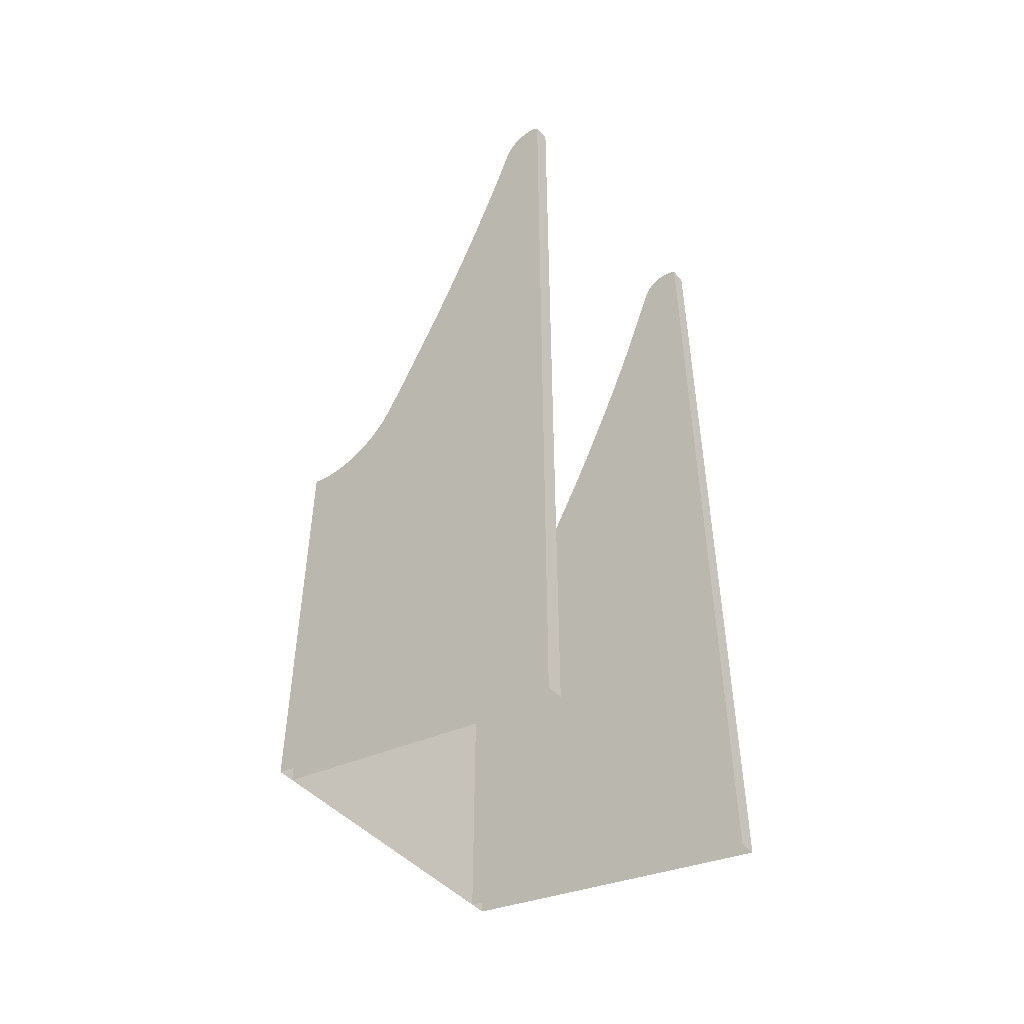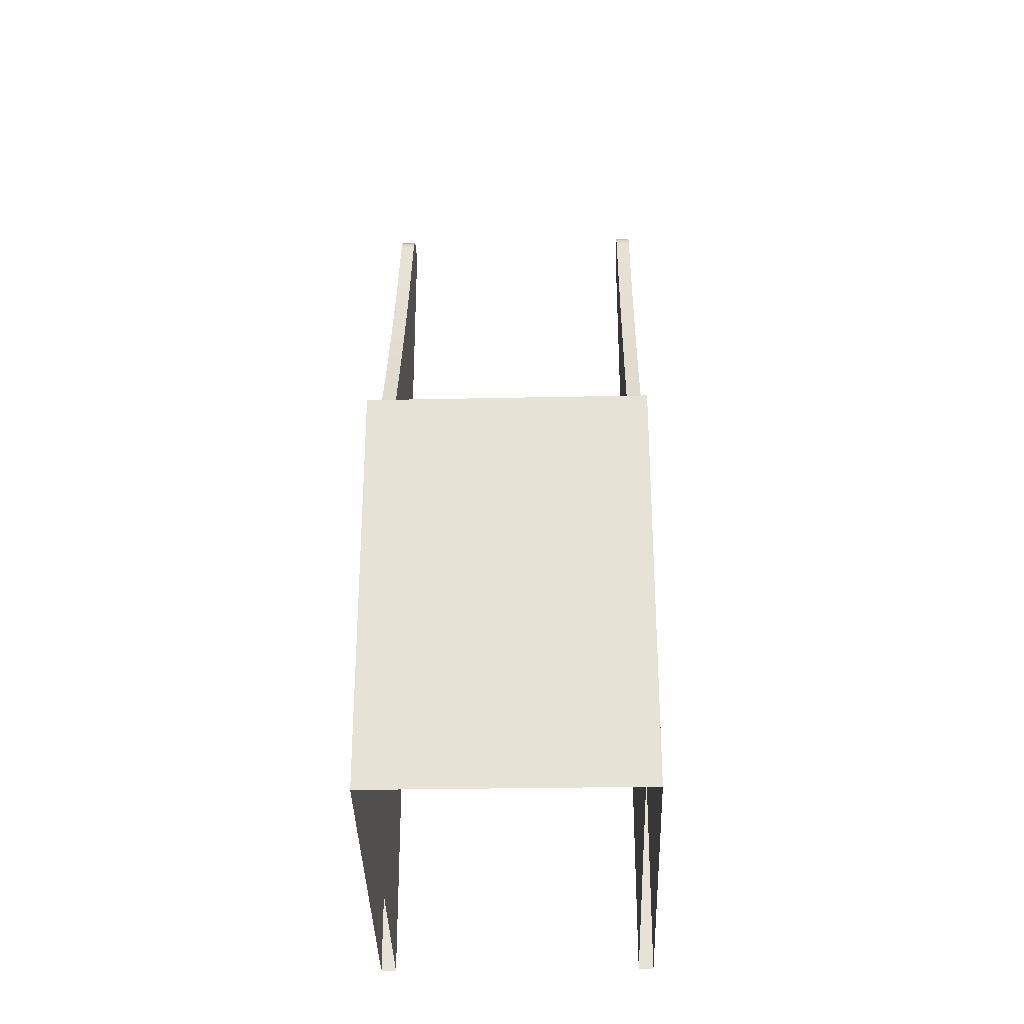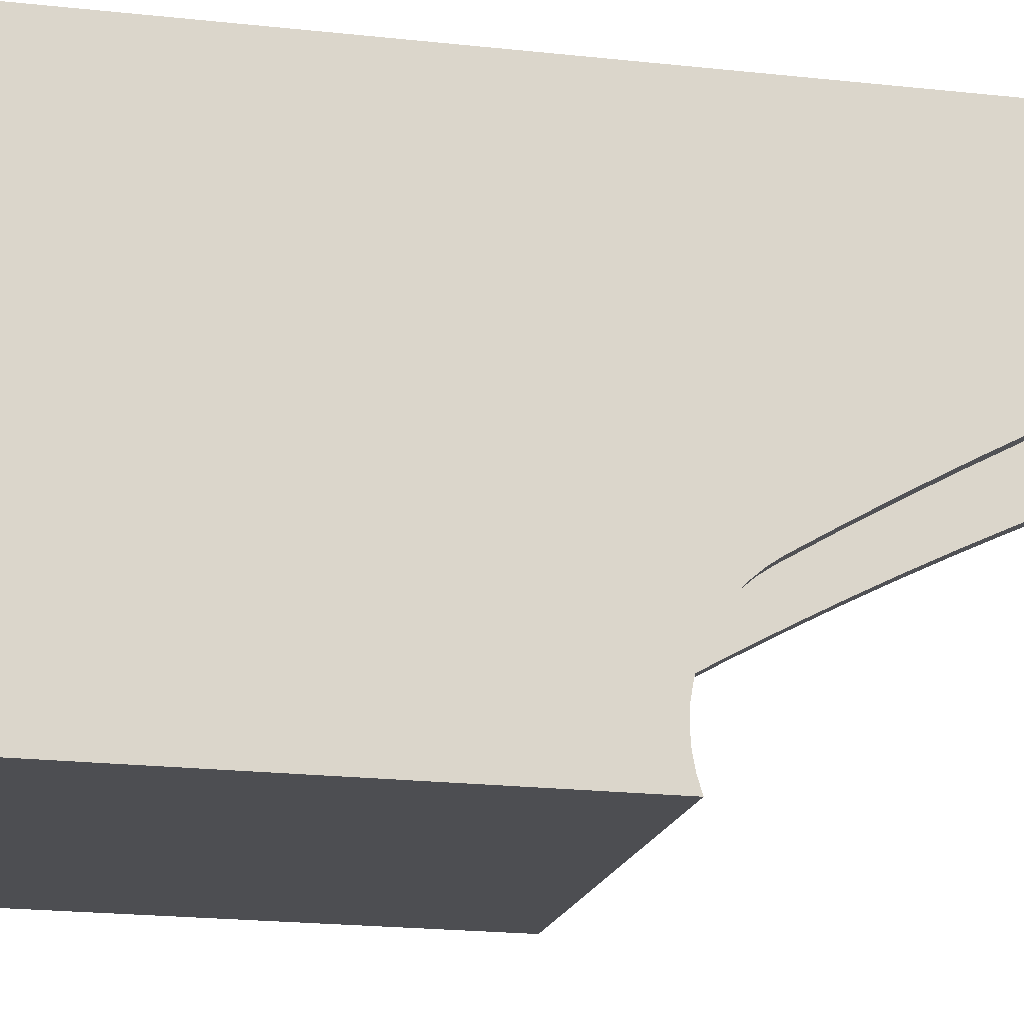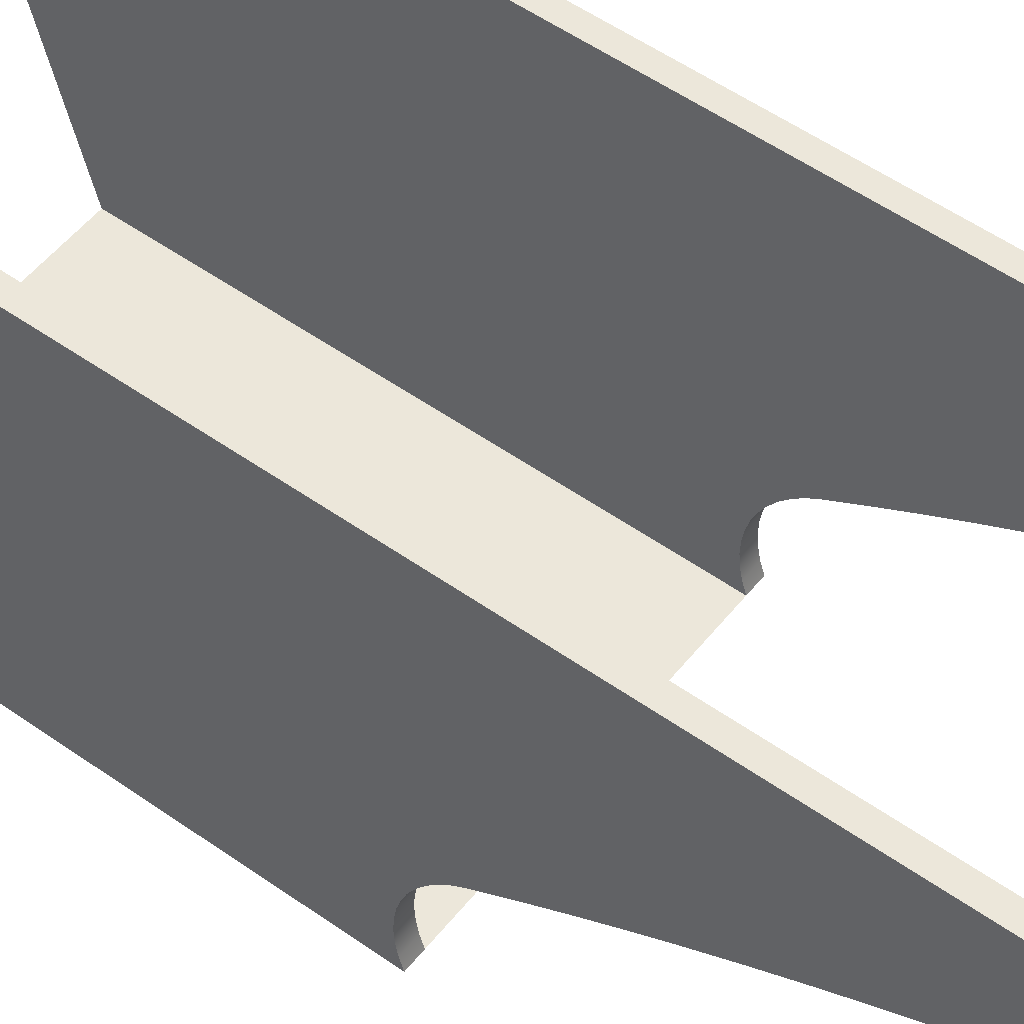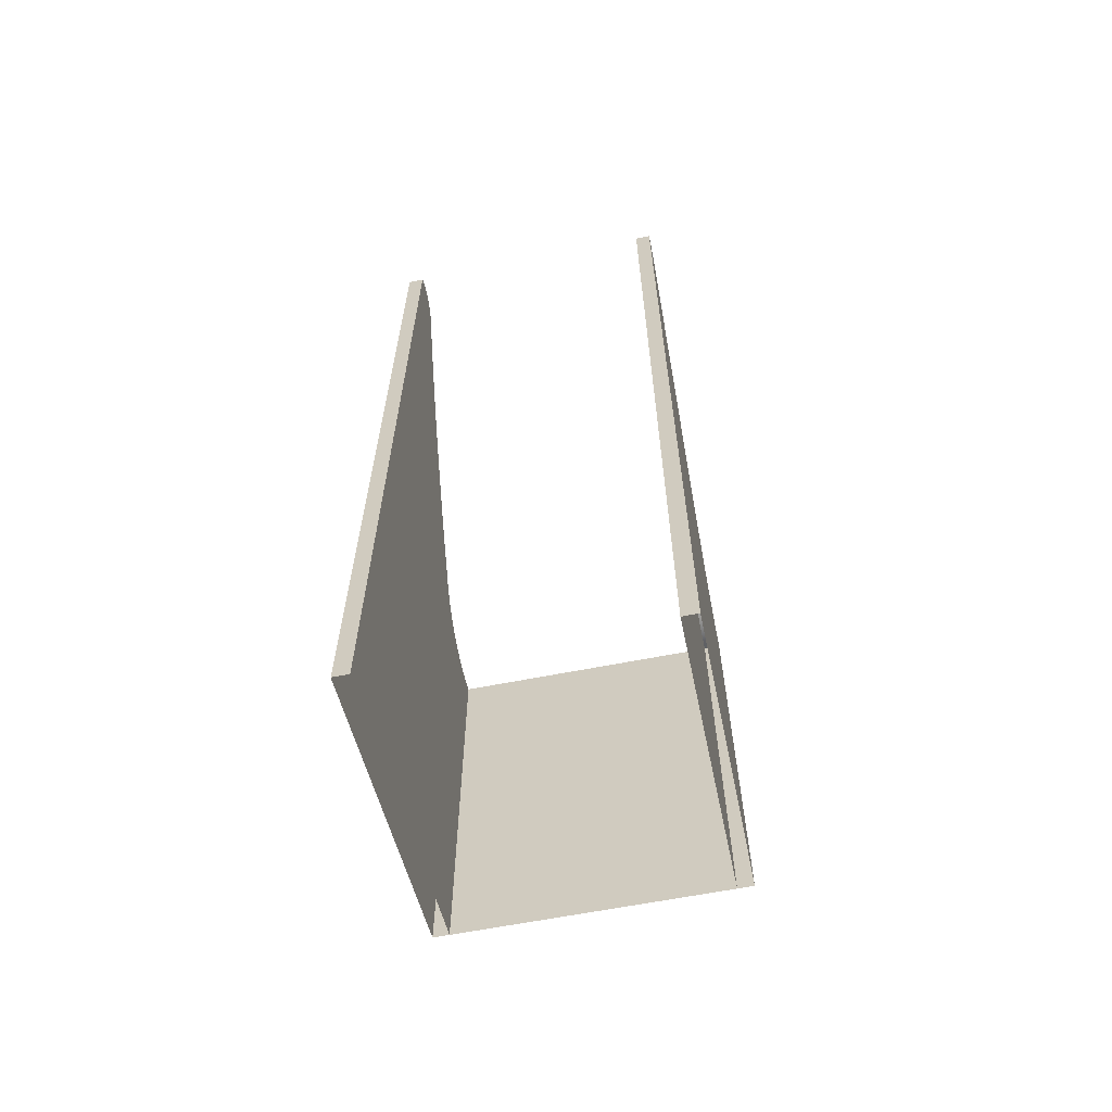
<metadata>
{"format":"obj","ext":"obj","renderer":"f3d","projection":"perspective","resolution":1024,"background":"white","views":[{"elev":-48.4,"azim":130.6,"up":"+Z"},{"elev":-27.5,"azim":1.9,"up":"+Z"},{"elev":-17.2,"azim":-103.4,"up":"+Y"},{"elev":52.5,"azim":-52.6,"up":"+Y"},{"elev":-62.8,"azim":-168.7,"up":"+Z"}]}
</metadata>
<code>
o Group5/mesh14/mesh14-geometry#mesh14-geometry
v -0.06135 -0.02525 -0.8238
v -0.05507 -0.02525 -0.6535
v -0.06135 -0.02525 -0.6535
v 0.04943 -0.02525 -0.6535
v -0.06135 -0.02126 -0.6548
v 0.05571 -0.02525 -0.6535
v -0.05507 -0.02126 -0.6548
v -0.06135 0.1076 -0.8602
v 0.05571 -0.02525 -0.8238
v 0.04943 -0.02126 -0.6548
v -0.05507 0.1076 -0.8602
v -0.06135 -0.01717 -0.6555
v -0.05507 -0.02525 -0.8238
v 0.05571 0.1076 -0.8602
v 0.05571 -0.02126 -0.6548
v 0.04943 -0.02525 -0.8238
v -0.05507 -0.01717 -0.6555
v -0.06135 -0.01301 -0.6558
v 0.04943 -0.01717 -0.6555
v 0.04943 0.1076 -0.8602
v -0.05507 -0.01301 -0.6558
v -0.06135 -0.008842 -0.6556
v 0.05571 -0.01717 -0.6555
v -0.05507 -0.008842 -0.6556
v -0.06135 -0.004726 -0.655
v 0.05571 -0.01301 -0.6558
v 0.04943 -0.01301 -0.6558
v -0.05507 -0.004726 -0.655
v -0.06135 -0.000716 -0.6538
v 0.05571 -0.008842 -0.6556
v 0.04943 -0.008842 -0.6556
v -0.05507 -0.000716 -0.6538
v -0.06135 0.003135 -0.6522
v 0.05571 -0.004726 -0.655
v 0.04943 -0.004726 -0.655
v -0.05507 0.003135 -0.6522
v -0.06135 0.006775 -0.6502
v 0.05571 -0.000716 -0.6538
v 0.04943 -0.000716 -0.6538
v -0.05507 0.006775 -0.6502
v -0.06135 0.01016 -0.6477
v 0.05571 0.003135 -0.6522
v 0.04943 0.003135 -0.6522
v -0.05507 0.01016 -0.6477
v -0.06135 0.01323 -0.6449
v 0.05571 0.006775 -0.6502
v 0.04943 0.006775 -0.6502
v -0.05507 0.01323 -0.6449
v -0.06135 0.01596 -0.6418
v 0.05571 0.01016 -0.6477
v 0.04943 0.01016 -0.6477
v -0.05507 0.01596 -0.6418
v -0.06135 0.01831 -0.6383
v 0.05571 0.01323 -0.6449
v 0.04943 0.01323 -0.6449
v -0.05507 0.01831 -0.6383
v -0.06135 0.02516 -0.6267
v 0.05571 0.01596 -0.6418
v 0.04943 0.01596 -0.6418
v -0.05507 0.02516 -0.6267
v -0.06135 0.03183 -0.615
v 0.05571 0.01831 -0.6383
v 0.04943 0.01831 -0.6383
v -0.05507 0.03183 -0.615
v -0.06135 0.03833 -0.6032
v 0.05571 0.02516 -0.6267
v 0.04943 0.02516 -0.6267
v -0.05507 0.03833 -0.6032
v -0.06135 0.04465 -0.5913
v 0.05571 0.03183 -0.615
v 0.04943 0.03183 -0.615
v -0.05507 0.04465 -0.5913
v -0.06135 0.0508 -0.5793
v 0.05571 0.03833 -0.6032
v 0.04943 0.03833 -0.6032
v -0.05507 0.0508 -0.5793
v -0.06135 0.05677 -0.5672
v 0.05571 0.04465 -0.5913
v 0.04943 0.04465 -0.5913
v -0.05507 0.05677 -0.5672
v -0.06135 0.06255 -0.555
v 0.05571 0.0508 -0.5793
v 0.04943 0.0508 -0.5793
v -0.05507 0.06255 -0.555
v -0.06135 0.06816 -0.5428
v 0.05571 0.05677 -0.5672
v 0.04943 0.05677 -0.5672
v -0.05507 0.06816 -0.5428
v -0.06135 0.07359 -0.5304
v 0.05571 0.06255 -0.555
v 0.04943 0.06255 -0.555
v -0.05507 0.07359 -0.5304
v -0.06135 0.07883 -0.518
v 0.05571 0.06816 -0.5428
v 0.04943 0.06816 -0.5428
v -0.05507 0.07883 -0.518
v -0.06135 0.08389 -0.5055
v 0.05571 0.07359 -0.5304
v 0.04943 0.07359 -0.5304
v -0.05507 0.08389 -0.5055
v -0.06135 0.08876 -0.4929
v 0.05571 0.07883 -0.518
v 0.04943 0.07883 -0.518
v -0.05507 0.08876 -0.4929
v -0.06135 0.08975 -0.4909
v 0.05571 0.08389 -0.5055
v 0.04943 0.08389 -0.5055
v -0.05507 0.08975 -0.4909
v -0.06135 0.09113 -0.4891
v 0.05571 0.08876 -0.4929
v 0.04943 0.08876 -0.4929
v -0.05507 0.09113 -0.4891
v -0.06135 0.09284 -0.4875
v 0.05571 0.08975 -0.4909
v 0.04943 0.08975 -0.4909
v -0.05507 0.09284 -0.4875
v -0.06135 0.0948 -0.4864
v 0.05571 0.09113 -0.4891
v 0.04943 0.09113 -0.4891
v -0.05507 0.0948 -0.4864
v -0.06135 0.09696 -0.4856
v 0.05571 0.09284 -0.4875
v 0.04943 0.09284 -0.4875
v -0.05507 0.09696 -0.4856
v -0.06135 0.09922 -0.4853
v 0.05571 0.0948 -0.4864
v 0.04943 0.0948 -0.4864
v -0.05507 0.09922 -0.4853
v -0.06135 0.1015 -0.4854
v 0.05571 0.09696 -0.4856
v 0.04943 0.09696 -0.4856
v -0.05507 0.1015 -0.4854
v -0.06135 0.1037 -0.486
v 0.05571 0.09922 -0.4853
v 0.04943 0.09922 -0.4853
v -0.05507 0.1037 -0.486
v -0.06135 0.1058 -0.487
v 0.05571 0.1015 -0.4854
v 0.04943 0.1015 -0.4854
v -0.05507 0.1058 -0.487
v -0.06135 0.1076 -0.4884
v 0.05571 0.1037 -0.486
v 0.04943 0.1037 -0.486
v -0.05507 0.1076 -0.4884
v 0.05571 0.1058 -0.487
v 0.04943 0.1058 -0.487
v 0.05571 0.1076 -0.4884
v 0.04943 0.1076 -0.4884
f 1 2 3
f 2 1 4
f 3 2 1
f 4 1 2
f 2 5 3
f 3 5 2
f 5 1 3
f 3 1 5
f 4 1 6
f 6 1 4
f 5 2 7
f 7 2 5
f 1 5 8
f 8 5 1
f 6 1 9
f 9 1 6
f 6 10 4
f 4 10 6
f 2 11 7
f 7 11 2
f 7 12 5
f 5 12 7
f 8 5 12
f 12 5 8
f 9 1 13
f 13 1 9
f 14 6 9
f 9 6 14
f 10 6 15
f 15 6 10
f 10 16 4
f 4 16 10
f 11 2 13
f 13 2 11
f 7 11 17
f 17 11 7
f 12 7 17
f 17 7 12
f 8 12 18
f 18 12 8
f 9 13 16
f 16 13 9
f 6 14 15
f 15 14 6
f 15 19 10
f 10 19 15
f 16 10 20
f 20 10 16
f 17 11 21
f 21 11 17
f 17 18 12
f 12 18 17
f 8 18 22
f 22 18 8
f 15 14 23
f 23 14 15
f 19 15 23
f 23 15 19
f 20 10 19
f 19 10 20
f 21 11 24
f 24 11 21
f 18 17 21
f 21 17 18
f 21 22 18
f 18 22 21
f 8 22 25
f 25 22 8
f 23 14 26
f 26 14 23
f 23 27 19
f 19 27 23
f 20 19 27
f 27 19 20
f 24 11 28
f 28 11 24
f 22 21 24
f 24 21 22
f 24 25 22
f 22 25 24
f 8 25 29
f 29 25 8
f 26 14 30
f 30 14 26
f 27 23 26
f 26 23 27
f 20 27 31
f 31 27 20
f 28 11 32
f 32 11 28
f 25 24 28
f 28 24 25
f 28 29 25
f 25 29 28
f 8 29 33
f 33 29 8
f 30 14 34
f 34 14 30
f 31 26 30
f 30 26 31
f 26 31 27
f 27 31 26
f 20 31 35
f 35 31 20
f 32 11 36
f 36 11 32
f 29 28 32
f 32 28 29
f 32 33 29
f 29 33 32
f 8 33 37
f 37 33 8
f 34 14 38
f 38 14 34
f 35 30 34
f 34 30 35
f 30 35 31
f 31 35 30
f 20 35 39
f 39 35 20
f 36 11 40
f 40 11 36
f 33 32 36
f 36 32 33
f 36 37 33
f 33 37 36
f 8 37 41
f 41 37 8
f 38 14 42
f 42 14 38
f 39 34 38
f 38 34 39
f 34 39 35
f 35 39 34
f 20 39 43
f 43 39 20
f 40 11 44
f 44 11 40
f 37 36 40
f 40 36 37
f 40 41 37
f 37 41 40
f 8 41 45
f 45 41 8
f 42 14 46
f 46 14 42
f 43 38 42
f 42 38 43
f 38 43 39
f 39 43 38
f 20 43 47
f 47 43 20
f 44 11 48
f 48 11 44
f 41 40 44
f 44 40 41
f 44 45 41
f 41 45 44
f 8 45 49
f 49 45 8
f 46 14 50
f 50 14 46
f 47 42 46
f 46 42 47
f 42 47 43
f 43 47 42
f 20 47 51
f 51 47 20
f 48 11 52
f 52 11 48
f 45 44 48
f 48 44 45
f 45 52 49
f 49 52 45
f 8 49 53
f 53 49 8
f 50 14 54
f 54 14 50
f 51 46 50
f 50 46 51
f 46 51 47
f 47 51 46
f 20 51 55
f 55 51 20
f 52 11 56
f 56 11 52
f 52 45 48
f 48 45 52
f 56 49 52
f 52 49 56
f 49 56 53
f 53 56 49
f 8 53 57
f 57 53 8
f 54 14 58
f 58 14 54
f 55 50 54
f 54 50 55
f 50 55 51
f 51 55 50
f 20 55 59
f 59 55 20
f 56 11 60
f 60 11 56
f 60 53 56
f 56 53 60
f 53 60 57
f 57 60 53
f 8 57 61
f 61 57 8
f 58 14 62
f 62 14 58
f 58 55 54
f 54 55 58
f 55 58 59
f 59 58 55
f 20 59 63
f 63 59 20
f 60 11 64
f 64 11 60
f 64 57 60
f 60 57 64
f 57 64 61
f 61 64 57
f 8 61 65
f 65 61 8
f 62 14 66
f 66 14 62
f 62 59 58
f 58 59 62
f 59 62 63
f 63 62 59
f 20 63 67
f 67 63 20
f 64 11 68
f 68 11 64
f 68 61 64
f 64 61 68
f 61 68 65
f 65 68 61
f 8 65 69
f 69 65 8
f 66 14 70
f 70 14 66
f 66 63 62
f 62 63 66
f 63 66 67
f 67 66 63
f 20 67 71
f 71 67 20
f 68 11 72
f 72 11 68
f 72 65 68
f 68 65 72
f 65 72 69
f 69 72 65
f 8 69 73
f 73 69 8
f 70 14 74
f 74 14 70
f 70 67 66
f 66 67 70
f 67 70 71
f 71 70 67
f 20 71 75
f 75 71 20
f 72 11 76
f 76 11 72
f 76 69 72
f 72 69 76
f 69 76 73
f 73 76 69
f 8 73 77
f 77 73 8
f 74 14 78
f 78 14 74
f 74 71 70
f 70 71 74
f 71 74 75
f 75 74 71
f 20 75 79
f 79 75 20
f 76 11 80
f 80 11 76
f 80 73 76
f 76 73 80
f 73 80 77
f 77 80 73
f 8 77 81
f 81 77 8
f 78 14 82
f 82 14 78
f 78 75 74
f 74 75 78
f 75 78 79
f 79 78 75
f 20 79 83
f 83 79 20
f 80 11 84
f 84 11 80
f 84 77 80
f 80 77 84
f 77 84 81
f 81 84 77
f 8 81 85
f 85 81 8
f 82 14 86
f 86 14 82
f 82 79 78
f 78 79 82
f 79 82 83
f 83 82 79
f 20 83 87
f 87 83 20
f 84 11 88
f 88 11 84
f 88 81 84
f 84 81 88
f 81 88 85
f 85 88 81
f 8 85 89
f 89 85 8
f 86 14 90
f 90 14 86
f 86 83 82
f 82 83 86
f 83 86 87
f 87 86 83
f 20 87 91
f 91 87 20
f 88 11 92
f 92 11 88
f 92 85 88
f 88 85 92
f 85 92 89
f 89 92 85
f 8 89 93
f 93 89 8
f 90 14 94
f 94 14 90
f 90 87 86
f 86 87 90
f 87 90 91
f 91 90 87
f 20 91 95
f 95 91 20
f 92 11 96
f 96 11 92
f 96 89 92
f 92 89 96
f 89 96 93
f 93 96 89
f 8 93 97
f 97 93 8
f 94 14 98
f 98 14 94
f 94 91 90
f 90 91 94
f 91 94 95
f 95 94 91
f 20 95 99
f 99 95 20
f 96 11 100
f 100 11 96
f 100 93 96
f 96 93 100
f 93 100 97
f 97 100 93
f 8 97 101
f 101 97 8
f 98 14 102
f 102 14 98
f 98 95 94
f 94 95 98
f 95 98 99
f 99 98 95
f 20 99 103
f 103 99 20
f 100 11 104
f 104 11 100
f 104 97 100
f 100 97 104
f 97 104 101
f 101 104 97
f 8 101 105
f 105 101 8
f 102 14 106
f 106 14 102
f 102 99 98
f 98 99 102
f 99 102 103
f 103 102 99
f 20 103 107
f 107 103 20
f 104 11 108
f 108 11 104
f 108 101 104
f 104 101 108
f 101 108 105
f 105 108 101
f 8 105 109
f 109 105 8
f 106 14 110
f 110 14 106
f 106 103 102
f 102 103 106
f 103 106 107
f 107 106 103
f 20 107 111
f 111 107 20
f 108 11 112
f 112 11 108
f 112 105 108
f 108 105 112
f 105 112 109
f 109 112 105
f 8 109 113
f 113 109 8
f 110 14 114
f 114 14 110
f 110 107 106
f 106 107 110
f 107 110 111
f 111 110 107
f 20 111 115
f 115 111 20
f 112 11 116
f 116 11 112
f 112 113 109
f 109 113 112
f 8 113 117
f 117 113 8
f 114 14 118
f 118 14 114
f 114 111 110
f 110 111 114
f 111 114 115
f 115 114 111
f 20 115 119
f 119 115 20
f 116 11 120
f 120 11 116
f 113 112 116
f 116 112 113
f 116 117 113
f 113 117 116
f 8 117 121
f 121 117 8
f 118 14 122
f 122 14 118
f 118 115 114
f 114 115 118
f 115 118 119
f 119 118 115
f 20 119 123
f 123 119 20
f 120 11 124
f 124 11 120
f 117 116 120
f 120 116 117
f 120 121 117
f 117 121 120
f 8 121 125
f 125 121 8
f 122 14 126
f 126 14 122
f 123 118 122
f 122 118 123
f 118 123 119
f 119 123 118
f 20 123 127
f 127 123 20
f 124 11 128
f 128 11 124
f 121 120 124
f 124 120 121
f 124 125 121
f 121 125 124
f 8 125 129
f 129 125 8
f 126 14 130
f 130 14 126
f 127 122 126
f 126 122 127
f 122 127 123
f 123 127 122
f 20 127 131
f 131 127 20
f 128 11 132
f 132 11 128
f 125 124 128
f 128 124 125
f 128 129 125
f 125 129 128
f 8 129 133
f 133 129 8
f 130 14 134
f 134 14 130
f 131 126 130
f 130 126 131
f 126 131 127
f 127 131 126
f 20 131 135
f 135 131 20
f 132 11 136
f 136 11 132
f 129 128 132
f 132 128 129
f 132 133 129
f 129 133 132
f 8 133 137
f 137 133 8
f 134 14 138
f 138 14 134
f 135 130 134
f 134 130 135
f 130 135 131
f 131 135 130
f 20 135 139
f 139 135 20
f 136 11 140
f 140 11 136
f 133 132 136
f 136 132 133
f 136 137 133
f 133 137 136
f 8 137 141
f 141 137 8
f 138 14 142
f 142 14 138
f 139 134 138
f 138 134 139
f 134 139 135
f 135 139 134
f 20 139 143
f 143 139 20
f 140 11 144
f 144 11 140
f 137 136 140
f 140 136 137
f 140 141 137
f 137 141 140
f 141 11 8
f 8 11 141
f 142 14 145
f 145 14 142
f 143 138 142
f 142 138 143
f 138 143 139
f 139 143 138
f 20 143 146
f 146 143 20
f 11 141 144
f 144 141 11
f 141 140 144
f 144 140 141
f 145 14 147
f 147 14 145
f 146 142 145
f 145 142 146
f 142 146 143
f 143 146 142
f 20 146 148
f 148 146 20
f 14 148 147
f 147 148 14
f 148 145 147
f 147 145 148
f 145 148 146
f 146 148 145
f 148 14 20
f 20 14 148

</code>
